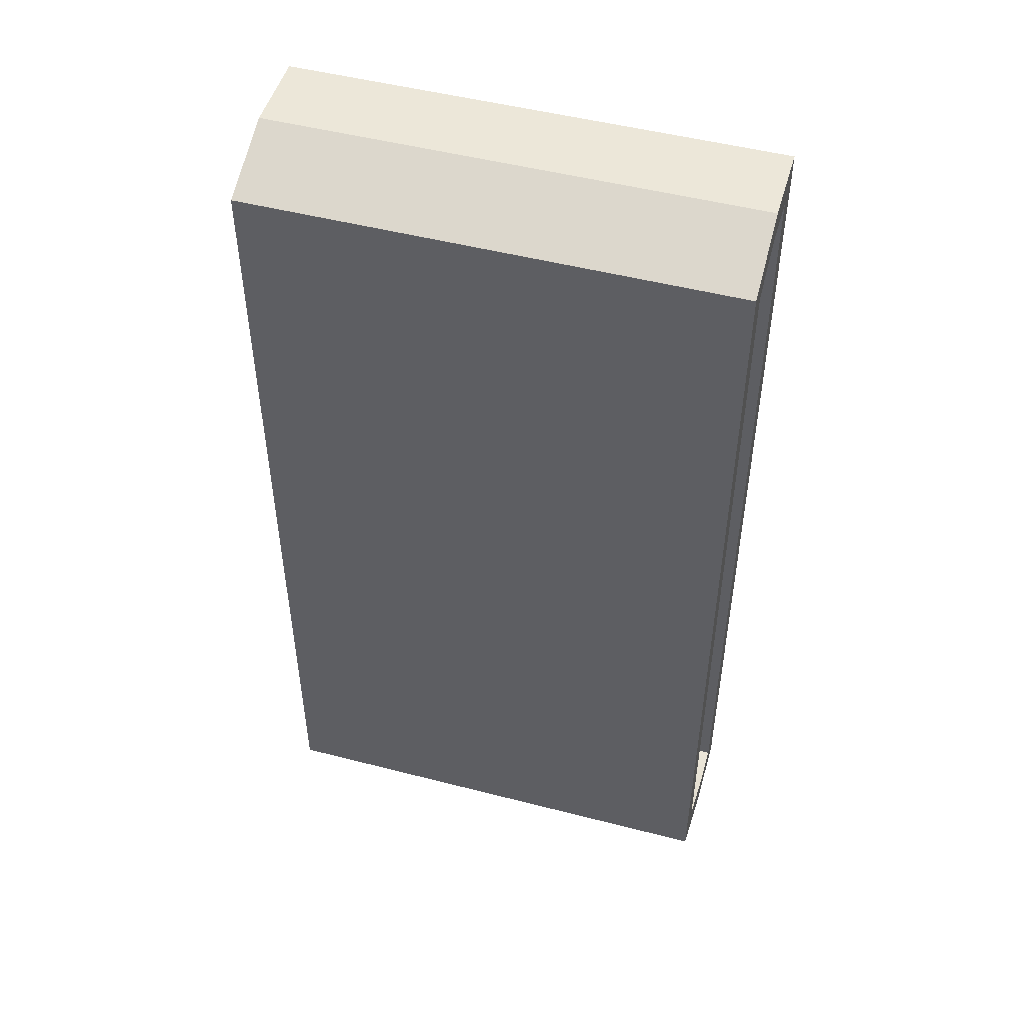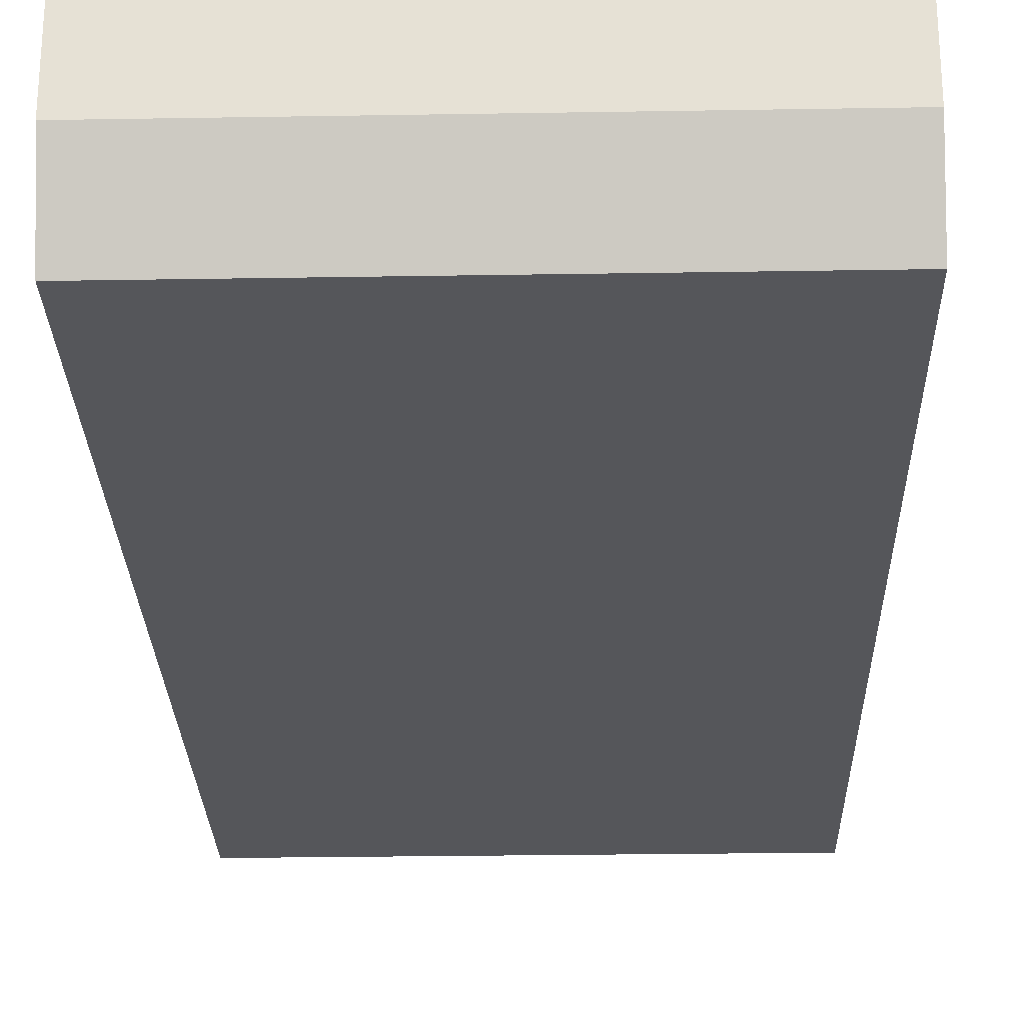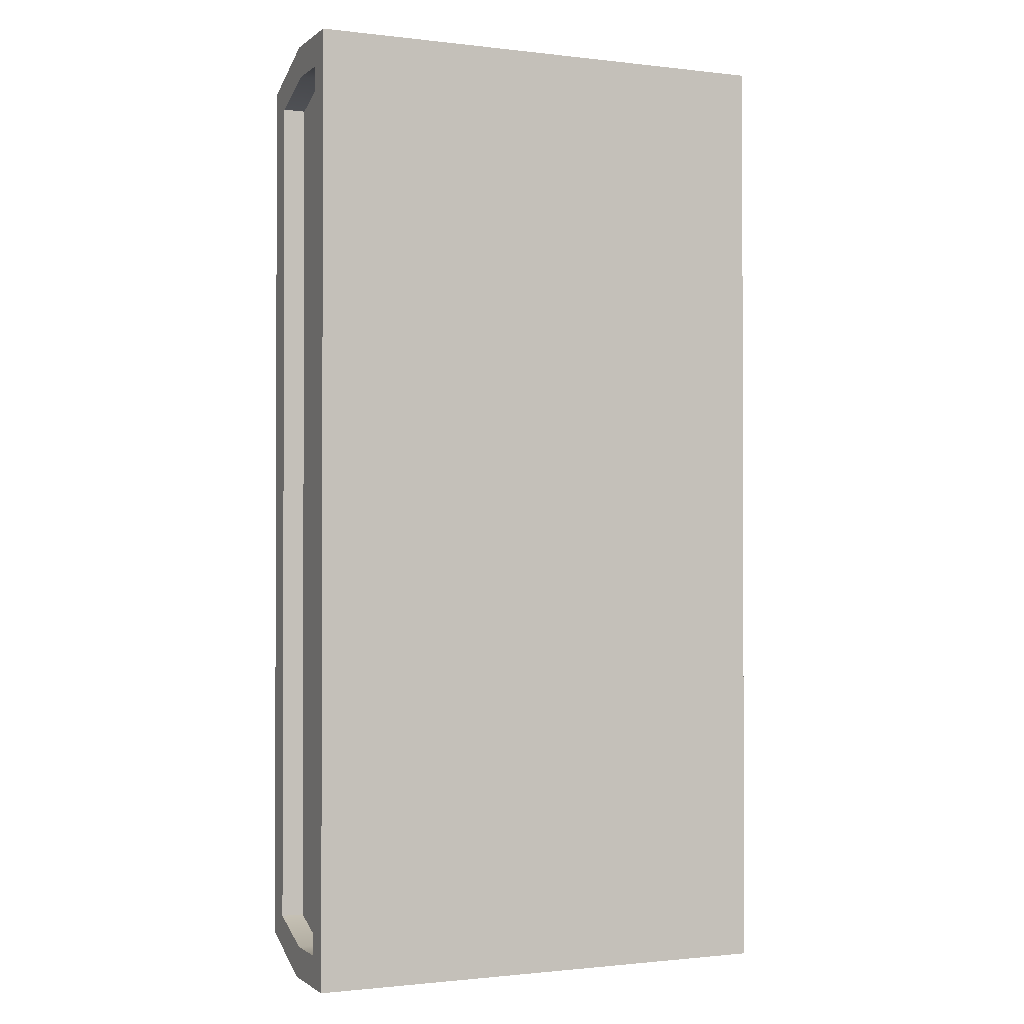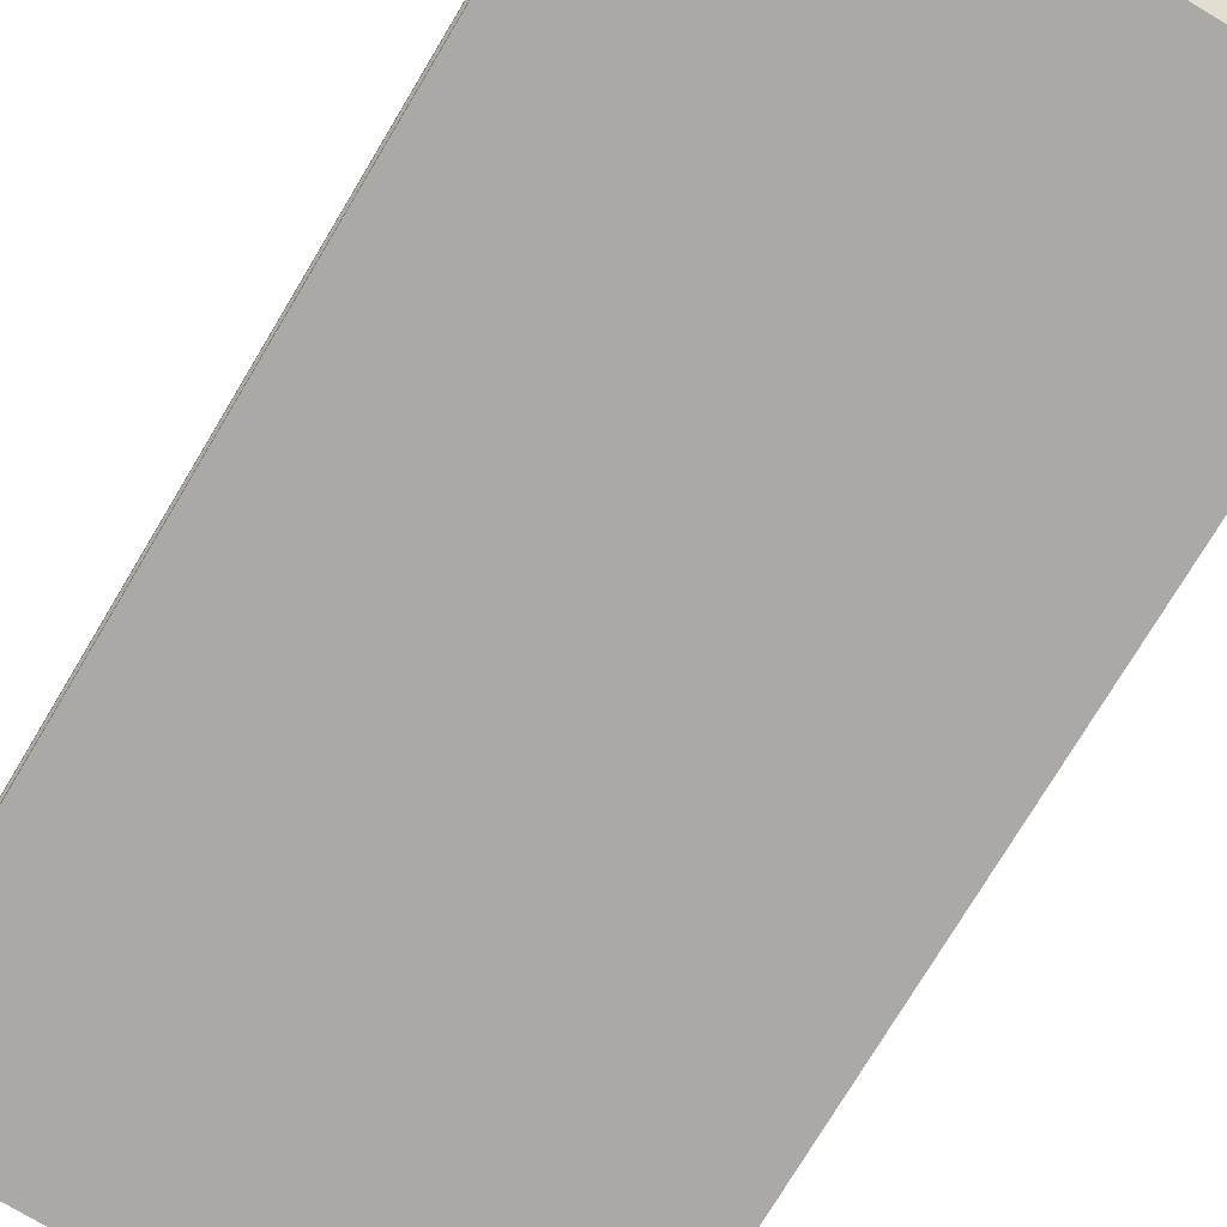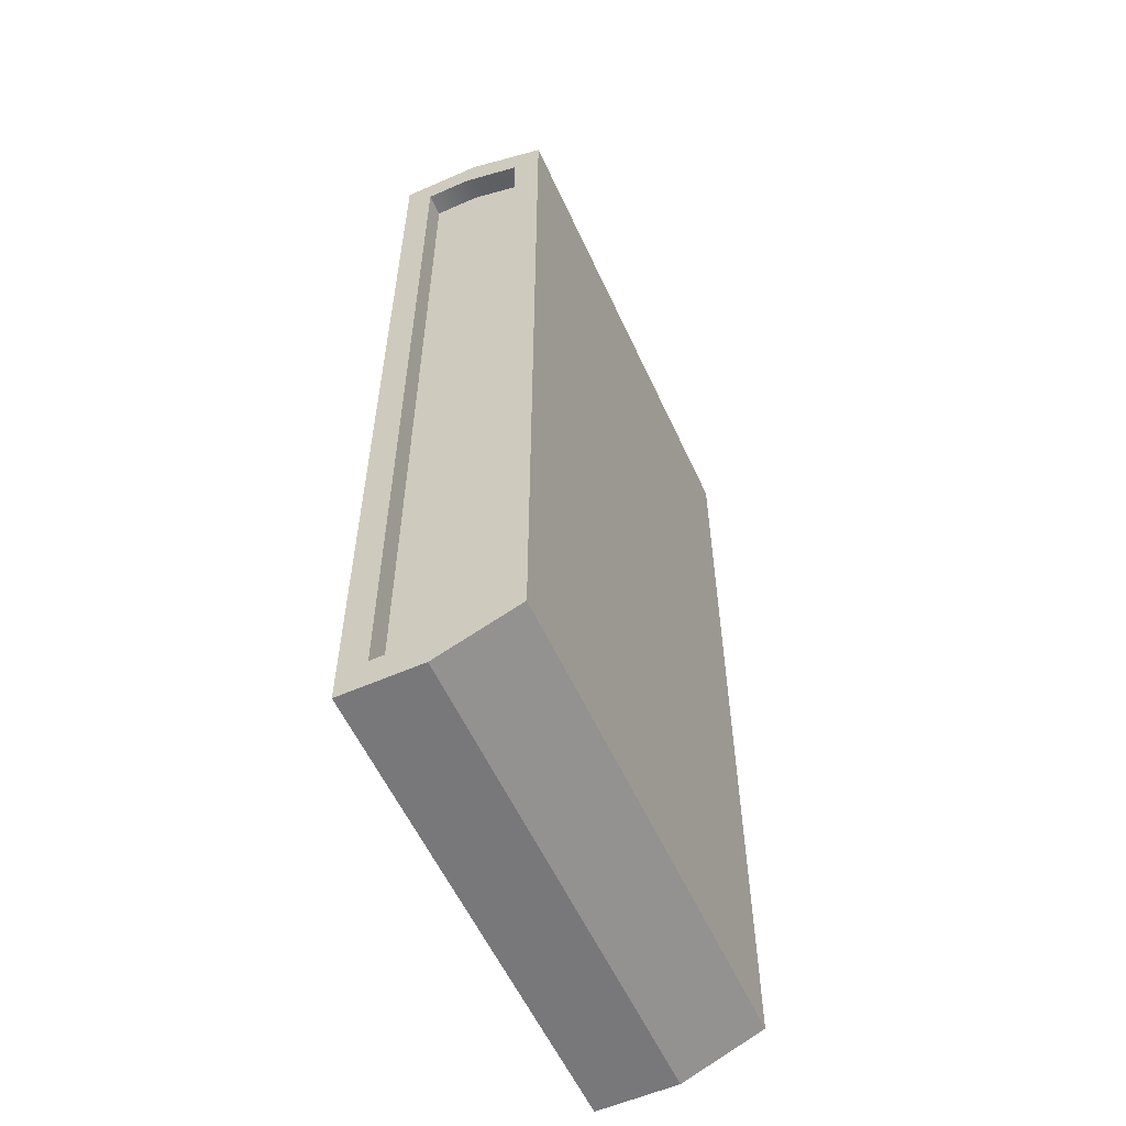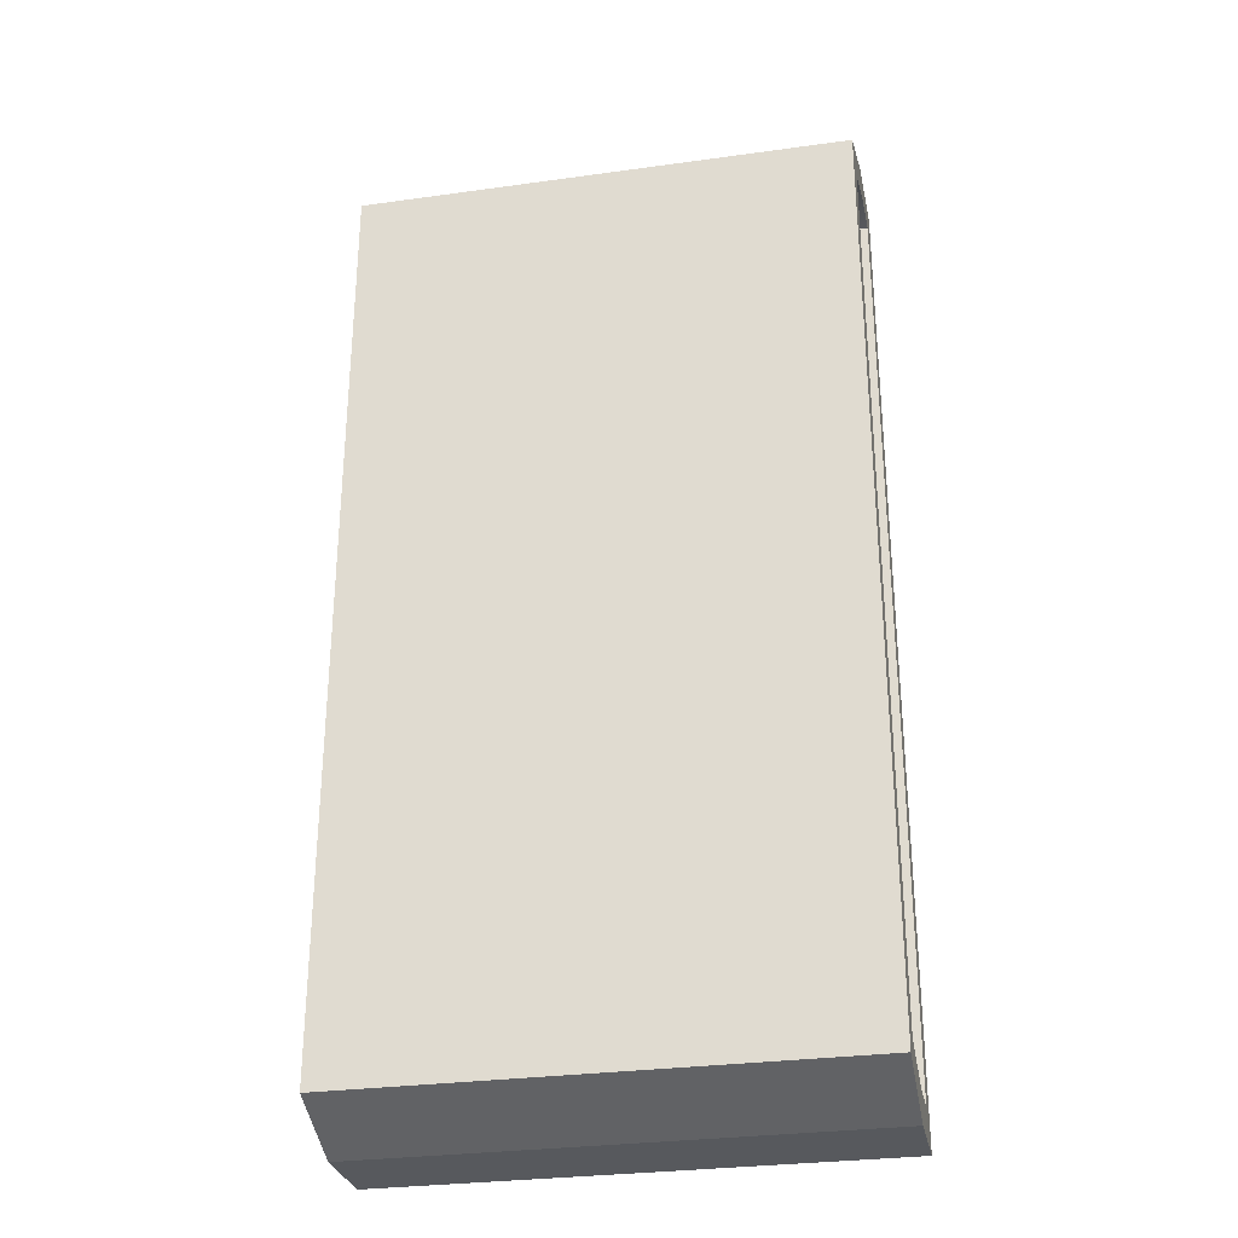
<metadata>
{"format":"obj","ext":"obj","renderer":"f3d","projection":"perspective","resolution":1024,"background":"white","views":[{"elev":49.7,"azim":15.9,"up":"+Z"},{"elev":-26.1,"azim":-178.5,"up":"+Y"},{"elev":-1.2,"azim":156.5,"up":"+Z"},{"elev":-75.4,"azim":-30.9,"up":"+Y"},{"elev":-57.5,"azim":-65.5,"up":"+Z"},{"elev":-29.7,"azim":11.5,"up":"+Z"}]}
</metadata>
<code>
g default
v -2.017 3.112 2.794
v 0.9875 3.112 2.794
v -2.017 4.112 2.993
v 0.9875 4.112 2.993
v -2.017 3.112 -2.797
v -2.017 4.112 -2.996
v 0.9875 4.112 -2.996
v 0.9875 3.112 -2.797
v -2.017 3.612 2.993
v 0.9875 3.612 2.993
v 0.9875 3.612 -2.996
v -2.017 3.612 -2.996
v -2.017 3.654 -2.796
v -2.017 3.939 -2.796
v -2.017 3.654 2.793
v -2.017 3.939 2.793
v -2.017 3.286 -2.661
v -2.017 3.286 2.658
v 0.9875 3.654 2.793
v 0.9875 3.654 -2.796
v 0.9875 3.939 -2.796
v 0.9875 3.939 2.793
v 0.9875 3.286 -2.661
v 0.9875 3.286 2.658
v -1.88 3.654 -2.796
v -1.88 3.939 -2.796
v -1.88 3.654 2.793
v -1.88 3.939 2.793
v -1.88 3.286 -2.661
v -1.88 3.286 2.658
v 0.8501 3.654 2.793
v 0.8501 3.654 -2.796
v 0.8501 3.939 -2.796
v 0.8501 3.939 2.793
v 0.8501 3.286 -2.661
v 0.8501 3.286 2.658
g Leg5
f 9 10 4 3
f 26 25 27 28
f 3 4 7 6
f 31 32 33 34
f 11 12 6 7
f 1 5 8 2
f 1 2 10 9
f 36 35 32 31
f 5 12 11 8
f 27 25 29 30
f 6 12 13 14
f 9 3 16 15
f 3 6 14 16
f 12 5 17 13
f 5 1 18 17
f 1 9 15 18
f 11 7 21 20
f 7 4 22 21
f 4 10 19 22
f 2 8 23 24
f 8 11 20 23
f 10 2 24 19
f 14 13 25 26
f 15 16 28 27
f 16 14 26 28
f 13 17 29 25
f 17 18 30 29
f 18 15 27 30
f 20 21 33 32
f 21 22 34 33
f 22 19 31 34
f 24 23 35 36
f 23 20 32 35
f 19 24 36 31

</code>
